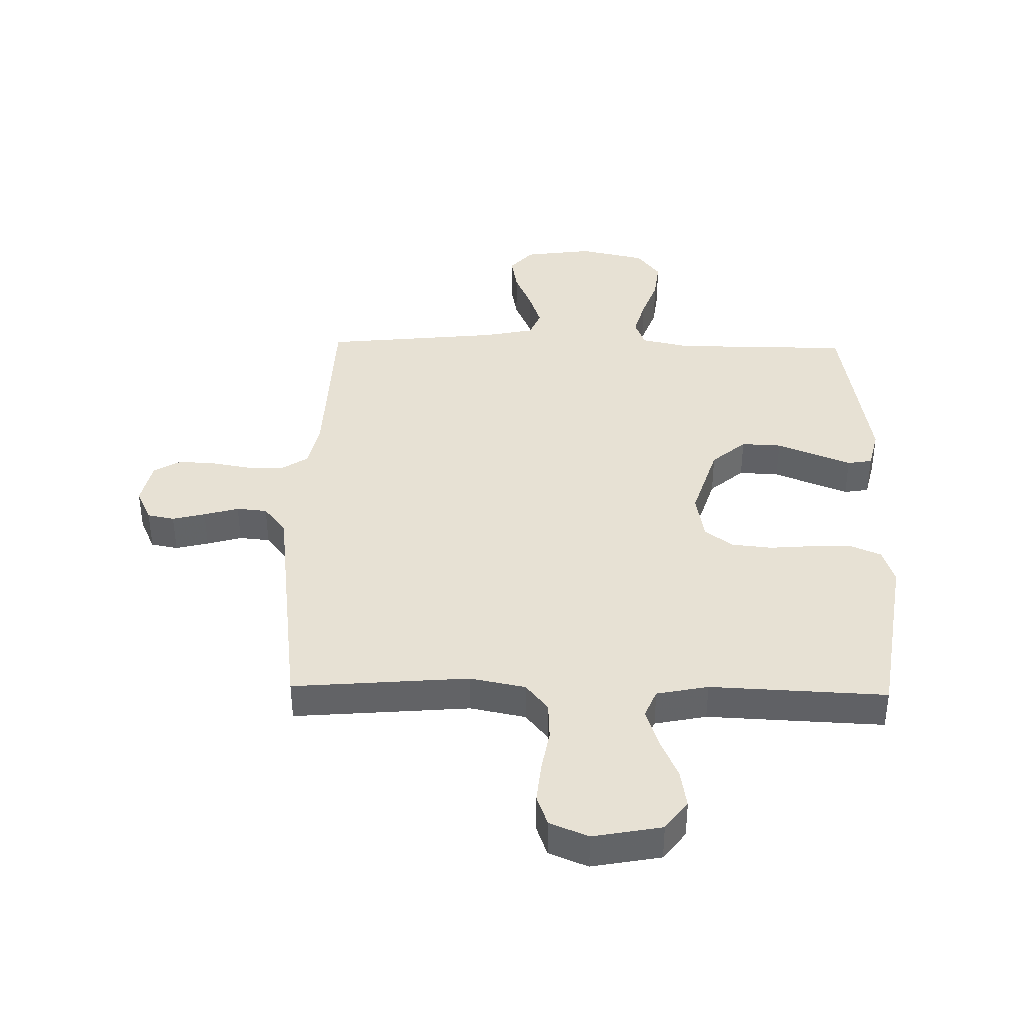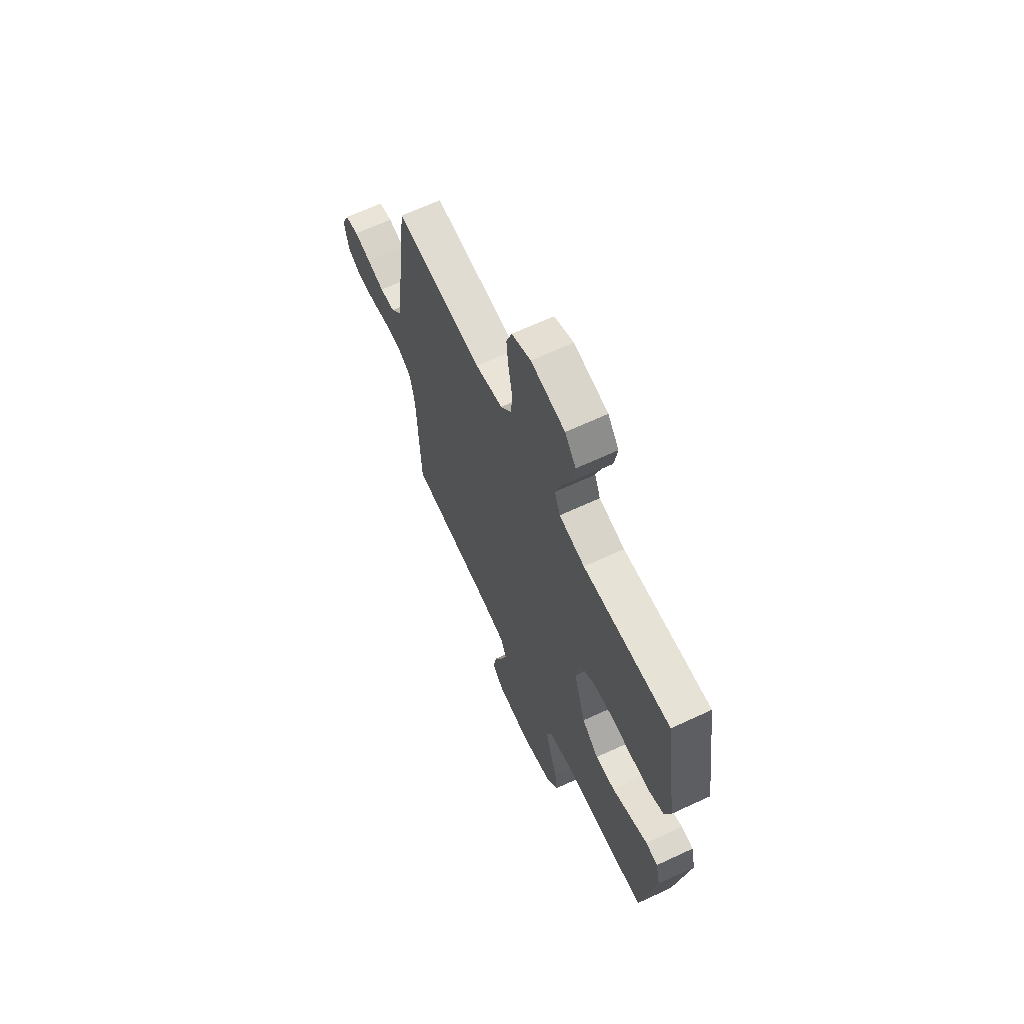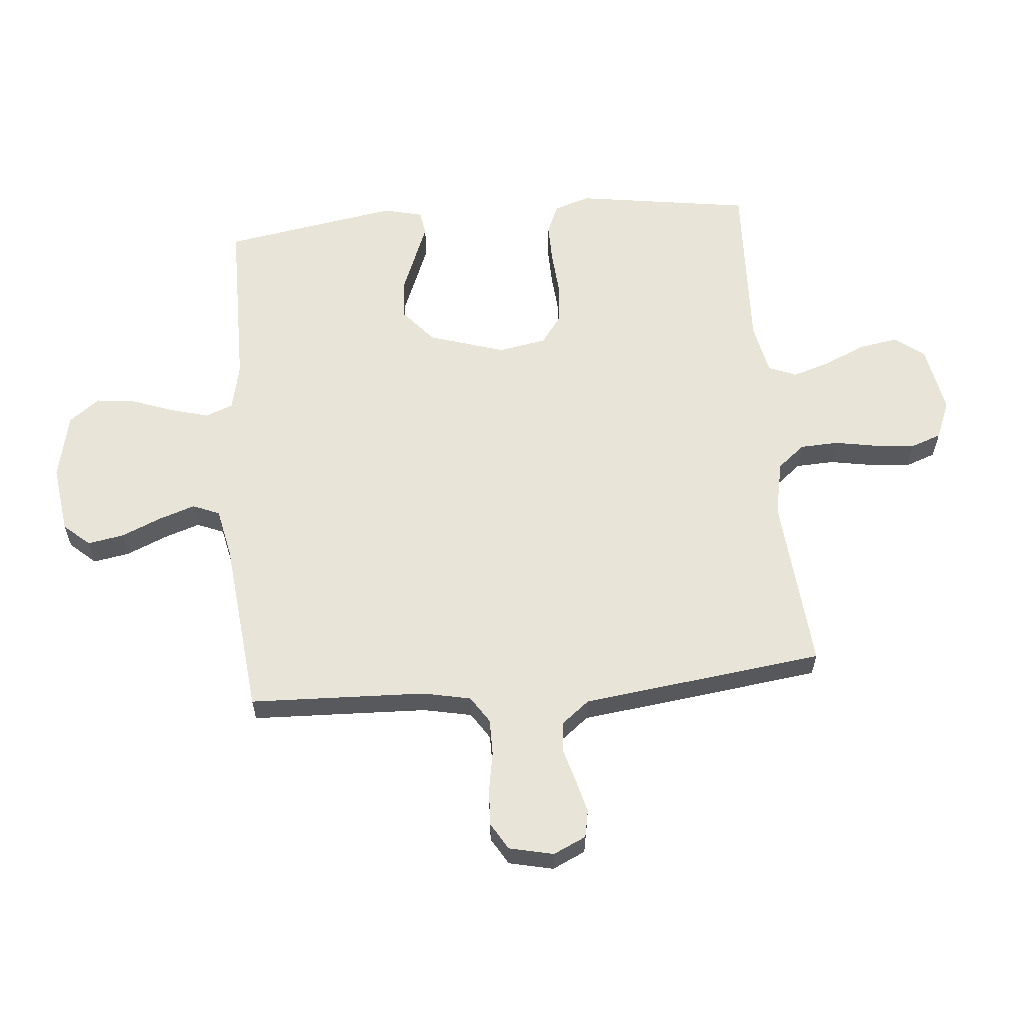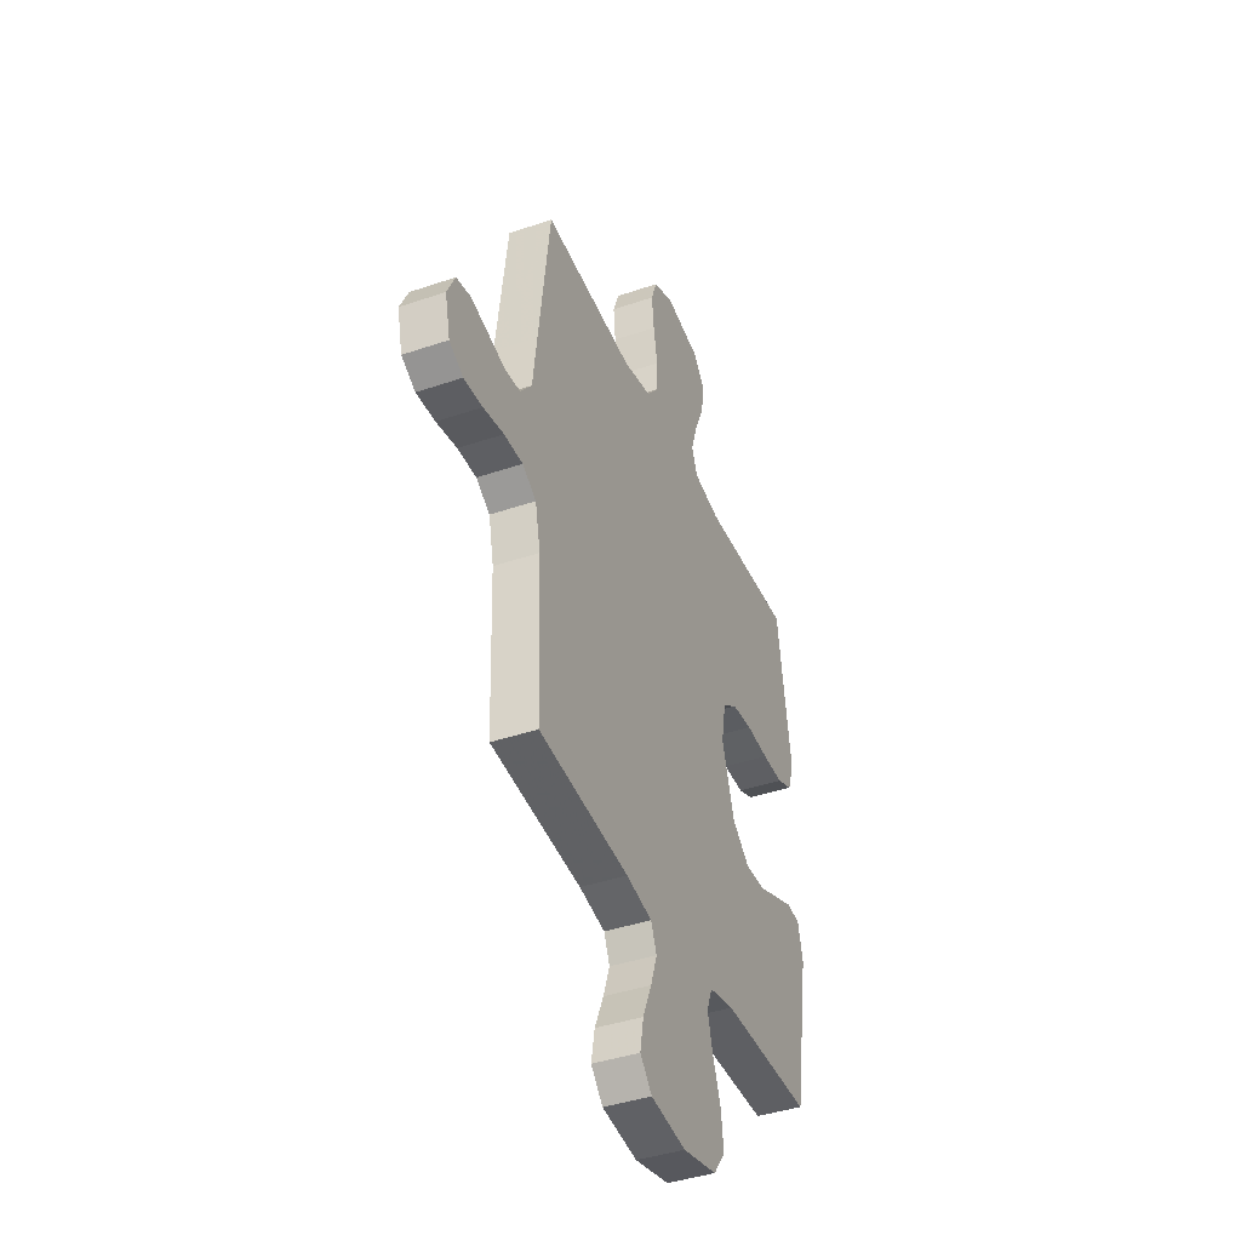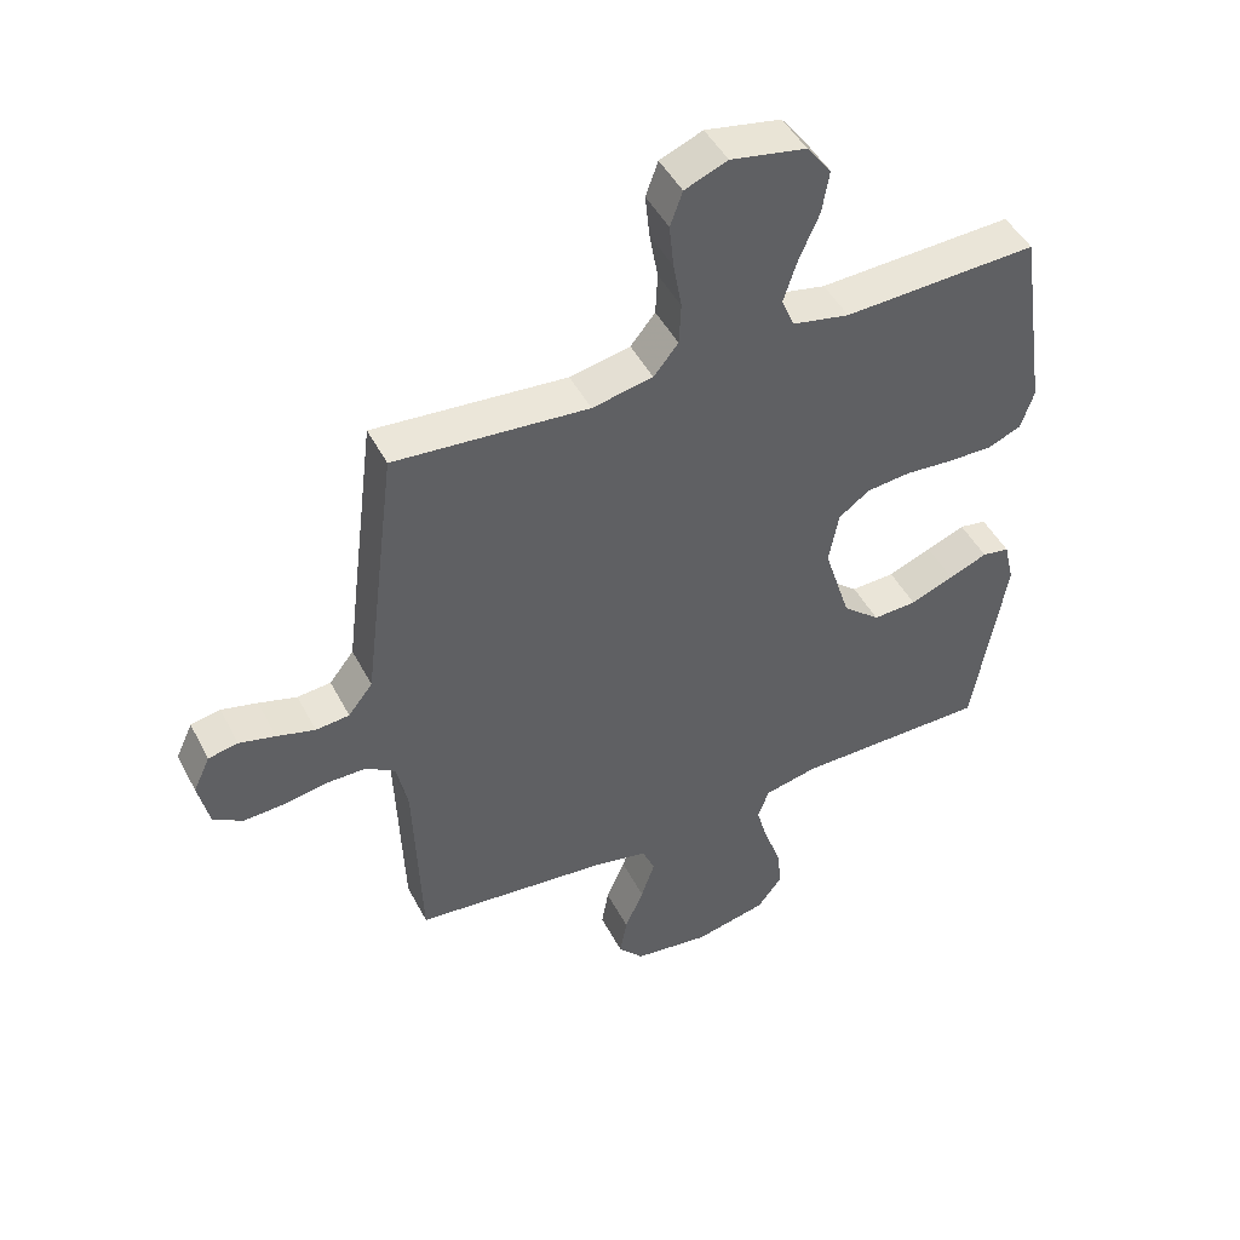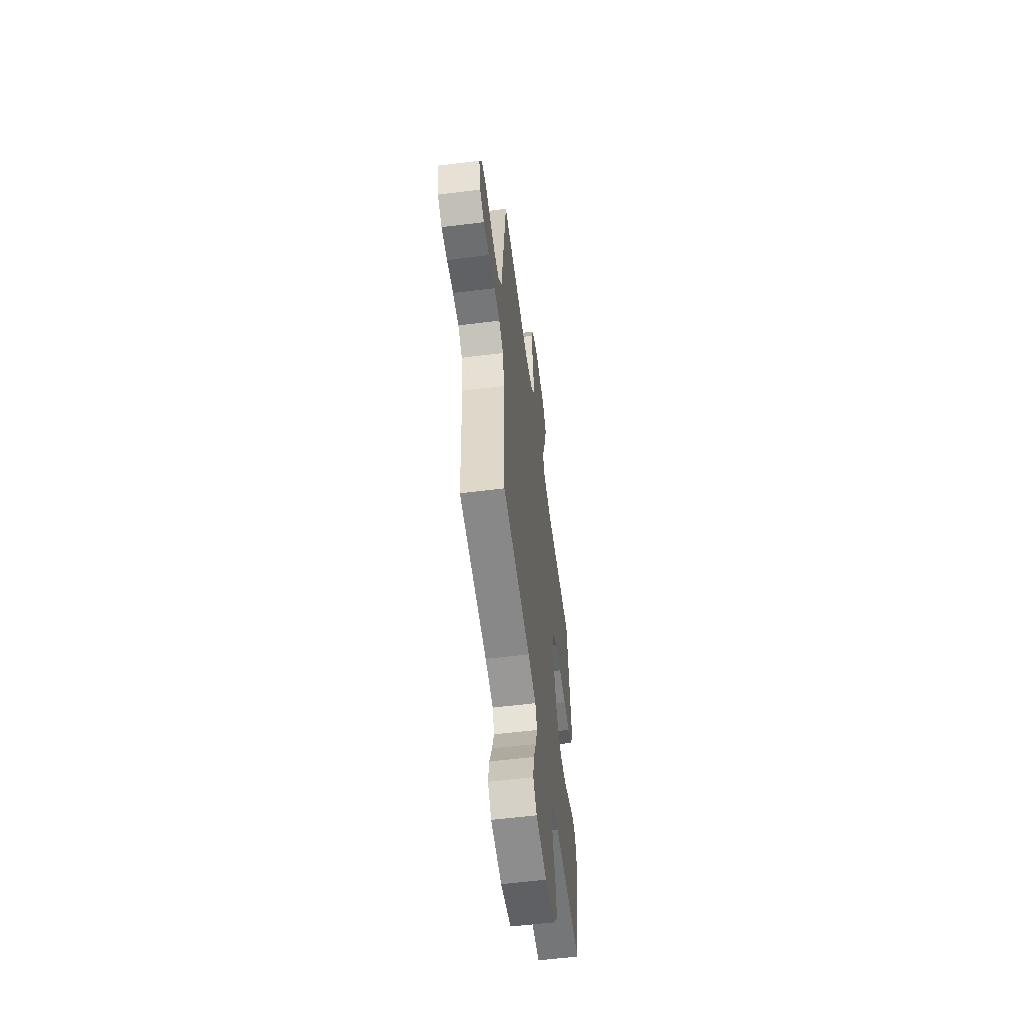
<metadata>
{"format":"obj","ext":"obj","renderer":"f3d","projection":"perspective","resolution":1024,"background":"white","views":[{"elev":39.4,"azim":1.2,"up":"+Y"},{"elev":65.3,"azim":64.9,"up":"+Z"},{"elev":60.4,"azim":-95.1,"up":"+Y"},{"elev":-41.2,"azim":-67.5,"up":"+Z"},{"elev":47.0,"azim":-26.5,"up":"+Z"},{"elev":-57.0,"azim":-82.6,"up":"+Z"}]}
</metadata>
<code>
v -0.5 0.07 -0.5
v -0.511 0.07 -0.2
v -0.528 0.07 -0.118
v -0.574 0.07 -0.088
v -0.636 0.07 -0.088
v -0.704 0.07 -0.1
v -0.766 0.07 -0.103
v -0.812 0.07 -0.076
v -0.829 0.07 0
v -0.803 0.07 0.056
v -0.757 0.07 0.065
v -0.701 0.07 0.051
v -0.642 0.07 0.034
v -0.59 0.07 0.039
v -0.552 0.07 0.087
v -0.538 0.07 0.2
v -0.5 0.07 0.5
v -0.2 0.07 0.475
v -0.106 0.07 0.494
v -0.068 0.07 0.541
v -0.065 0.07 0.606
v -0.078 0.07 0.679
v -0.085 0.07 0.747
v -0.066 0.07 0.8
v 0 0.07 0.827
v 0.117 0.07 0.805
v 0.155 0.07 0.755
v 0.144 0.07 0.689
v 0.113 0.07 0.618
v 0.092 0.07 0.553
v 0.112 0.07 0.505
v 0.2 0.07 0.487
v 0.5 0.07 0.5
v 0.545 0.07 0.2
v 0.525 0.07 0.139
v 0.474 0.07 0.117
v 0.404 0.07 0.118
v 0.329 0.07 0.124
v 0.261 0.07 0.117
v 0.213 0.07 0.082
v 0.198 0.07 0
v 0.239 0.07 -0.13
v 0.297 0.07 -0.18
v 0.365 0.07 -0.177
v 0.432 0.07 -0.15
v 0.492 0.07 -0.126
v 0.534 0.07 -0.133
v 0.55 0.07 -0.2
v 0.5 0.07 -0.5
v 0.2 0.07 -0.501
v 0.118 0.07 -0.519
v 0.1 0.07 -0.566
v 0.118 0.07 -0.631
v 0.144 0.07 -0.703
v 0.152 0.07 -0.77
v 0.113 0.07 -0.822
v 0 0.07 -0.847
v -0.117 0.07 -0.831
v -0.156 0.07 -0.787
v -0.145 0.07 -0.725
v -0.116 0.07 -0.657
v -0.095 0.07 -0.595
v -0.114 0.07 -0.549
v -0.2 0.07 -0.531
v -0.5 0 -0.5
v -0.511 0 -0.2
v -0.528 0 -0.118
v -0.574 0 -0.088
v -0.636 0 -0.088
v -0.704 0 -0.1
v -0.766 0 -0.103
v -0.812 0 -0.076
v -0.829 0 0
v -0.803 0 0.056
v -0.757 0 0.065
v -0.701 0 0.051
v -0.642 0 0.034
v -0.59 0 0.039
v -0.552 0 0.087
v -0.538 0 0.2
v -0.5 0 0.5
v -0.2 0 0.475
v -0.106 0 0.494
v -0.068 0 0.541
v -0.065 0 0.606
v -0.078 0 0.679
v -0.085 0 0.747
v -0.066 0 0.8
v 0 0 0.827
v 0.117 0 0.805
v 0.155 0 0.755
v 0.144 0 0.689
v 0.113 0 0.618
v 0.092 0 0.553
v 0.112 0 0.505
v 0.2 0 0.487
v 0.5 0 0.5
v 0.545 0 0.2
v 0.525 0 0.139
v 0.474 0 0.117
v 0.404 0 0.118
v 0.329 0 0.124
v 0.261 0 0.117
v 0.213 0 0.082
v 0.198 0 0
v 0.239 0 -0.13
v 0.297 0 -0.18
v 0.365 0 -0.177
v 0.432 0 -0.15
v 0.492 0 -0.126
v 0.534 0 -0.133
v 0.55 0 -0.2
v 0.5 0 -0.5
v 0.2 0 -0.501
v 0.118 0 -0.519
v 0.1 0 -0.566
v 0.118 0 -0.631
v 0.144 0 -0.703
v 0.152 0 -0.77
v 0.113 0 -0.822
v 0 0 -0.847
v -0.117 0 -0.831
v -0.156 0 -0.787
v -0.145 0 -0.725
v -0.116 0 -0.657
v -0.095 0 -0.595
v -0.114 0 -0.549
v -0.2 0 -0.531
f 59 60 61
f 58 59 61
f 57 58 61
f 56 57 61
f 55 56 61
f 54 55 61
f 53 54 61
f 52 53 61 62
f 51 52 62 63
f 48 49 50
f 47 48 50
f 46 47 50
f 45 46 50
f 44 45 50
f 51 63 64
f 50 51 64
f 44 50 64
f 43 44 64
f 36 37 38
f 35 36 38
f 34 35 38
f 33 34 38
f 32 33 38
f 31 32 38 39
f 30 31 39 40
f 27 28 29
f 26 27 29
f 25 26 29
f 24 25 29
f 23 24 29
f 22 23 29
f 21 22 29
f 20 21 29 30
f 30 40 41
f 20 30 41
f 19 20 41
f 15 16 17 18
f 19 41 42
f 18 19 42
f 15 18 42
f 14 15 42
f 11 12 13
f 10 11 13
f 9 10 13
f 8 9 13
f 7 8 13
f 6 7 13
f 5 6 13
f 64 1 2
f 43 64 2
f 42 43 2
f 4 5 13 14
f 3 4 14 42
f 2 3 42
f 125 124 123
f 125 123 122
f 125 122 121
f 125 121 120
f 125 120 119
f 125 119 118
f 125 118 117
f 126 125 117 116
f 127 126 116 115
f 114 113 112
f 114 112 111
f 114 111 110
f 114 110 109
f 114 109 108
f 128 127 115
f 128 115 114
f 128 114 108
f 128 108 107
f 102 101 100
f 102 100 99
f 102 99 98
f 102 98 97
f 102 97 96
f 103 102 96 95
f 104 103 95 94
f 93 92 91
f 93 91 90
f 93 90 89
f 93 89 88
f 93 88 87
f 93 87 86
f 93 86 85
f 94 93 85 84
f 105 104 94
f 105 94 84
f 105 84 83
f 82 81 80 79
f 106 105 83
f 106 83 82
f 106 82 79
f 106 79 78
f 77 76 75
f 77 75 74
f 77 74 73
f 77 73 72
f 77 72 71
f 77 71 70
f 77 70 69
f 66 65 128
f 66 128 107
f 66 107 106
f 78 77 69 68
f 106 78 68 67
f 106 67 66
f 1 65 66 2
f 2 66 67 3
f 3 67 68 4
f 4 68 69 5
f 5 69 70 6
f 6 70 71 7
f 7 71 72 8
f 8 72 73 9
f 9 73 74 10
f 10 74 75 11
f 11 75 76 12
f 12 76 77 13
f 13 77 78 14
f 14 78 79 15
f 15 79 80 16
f 16 80 81 17
f 17 81 82 18
f 18 82 83 19
f 19 83 84 20
f 20 84 85 21
f 21 85 86 22
f 22 86 87 23
f 23 87 88 24
f 24 88 89 25
f 25 89 90 26
f 26 90 91 27
f 27 91 92 28
f 28 92 93 29
f 29 93 94 30
f 30 94 95 31
f 31 95 96 32
f 32 96 97 33
f 33 97 98 34
f 34 98 99 35
f 35 99 100 36
f 36 100 101 37
f 37 101 102 38
f 38 102 103 39
f 39 103 104 40
f 40 104 105 41
f 41 105 106 42
f 42 106 107 43
f 43 107 108 44
f 44 108 109 45
f 45 109 110 46
f 46 110 111 47
f 47 111 112 48
f 48 112 113 49
f 49 113 114 50
f 50 114 115 51
f 51 115 116 52
f 52 116 117 53
f 53 117 118 54
f 54 118 119 55
f 55 119 120 56
f 56 120 121 57
f 57 121 122 58
f 58 122 123 59
f 59 123 124 60
f 60 124 125 61
f 61 125 126 62
f 62 126 127 63
f 63 127 128 64
f 64 128 65 1

</code>
